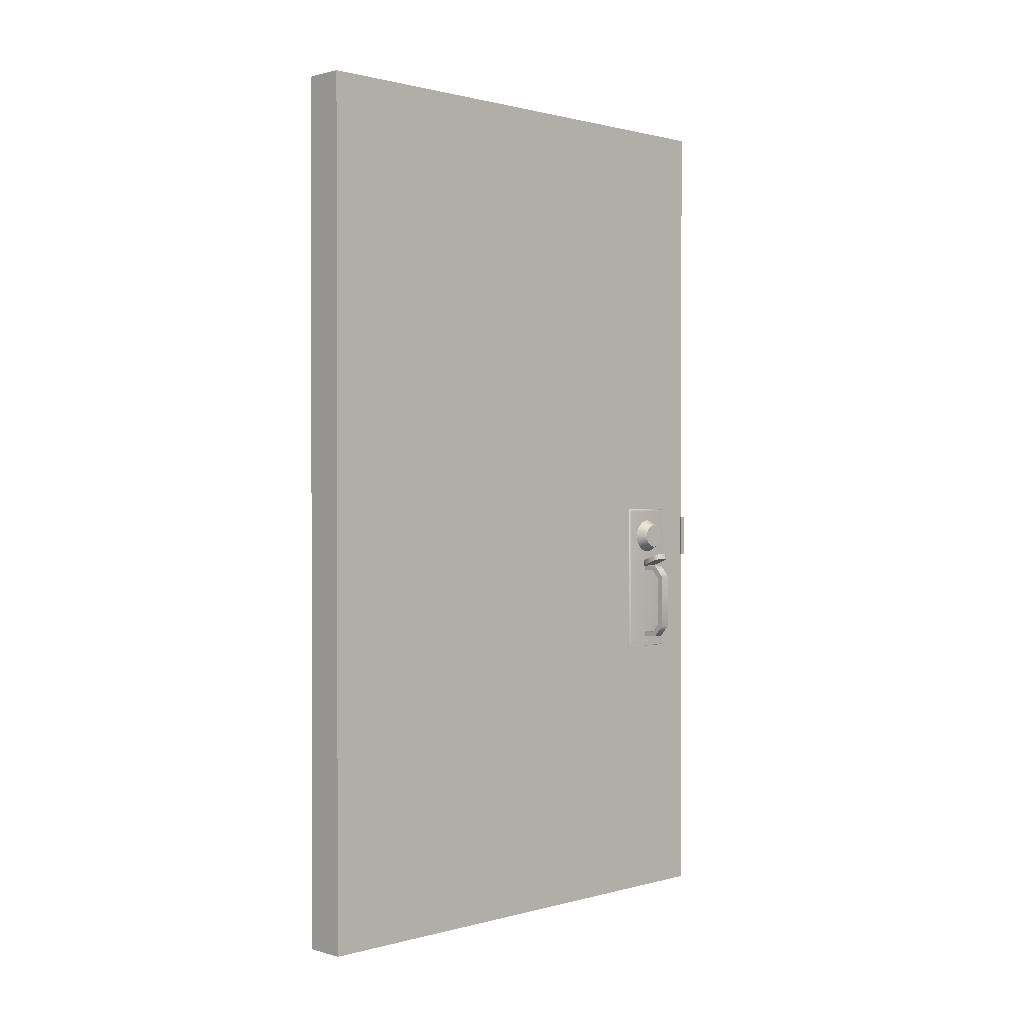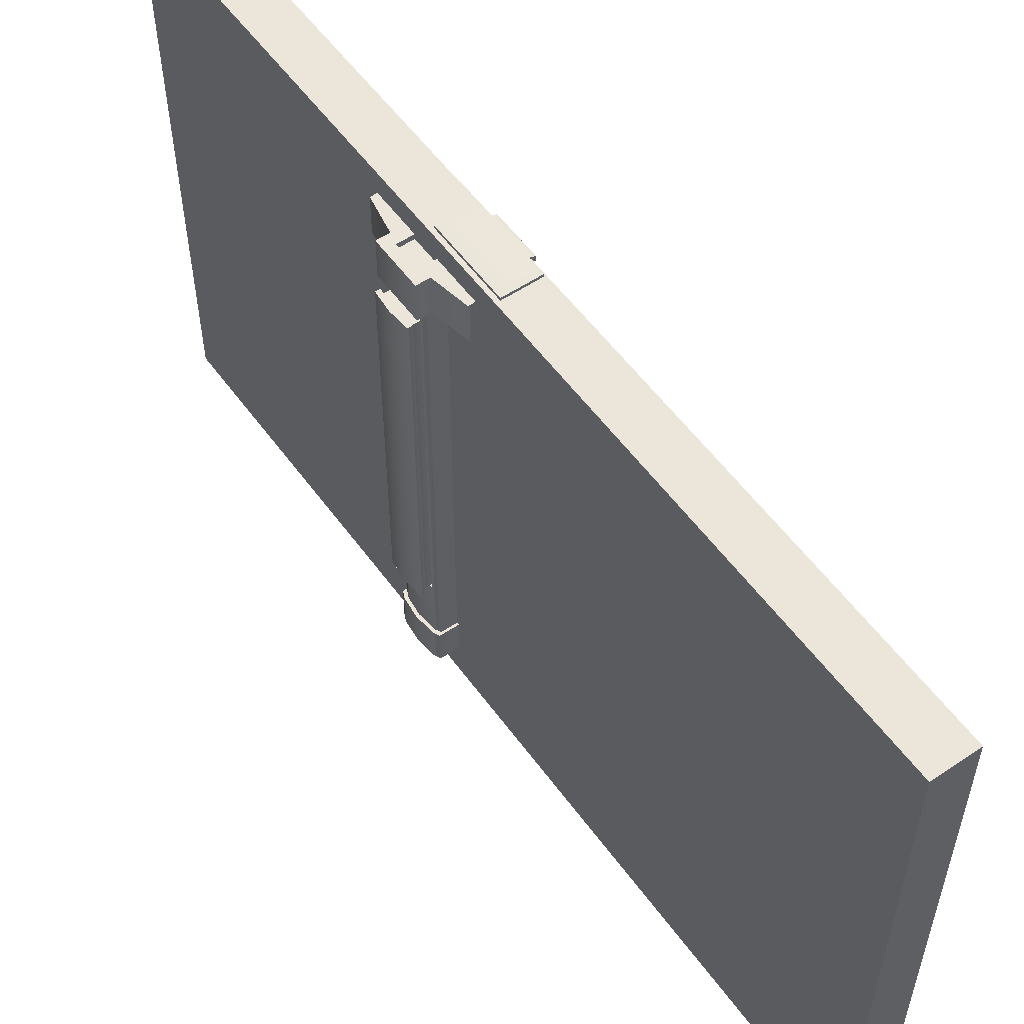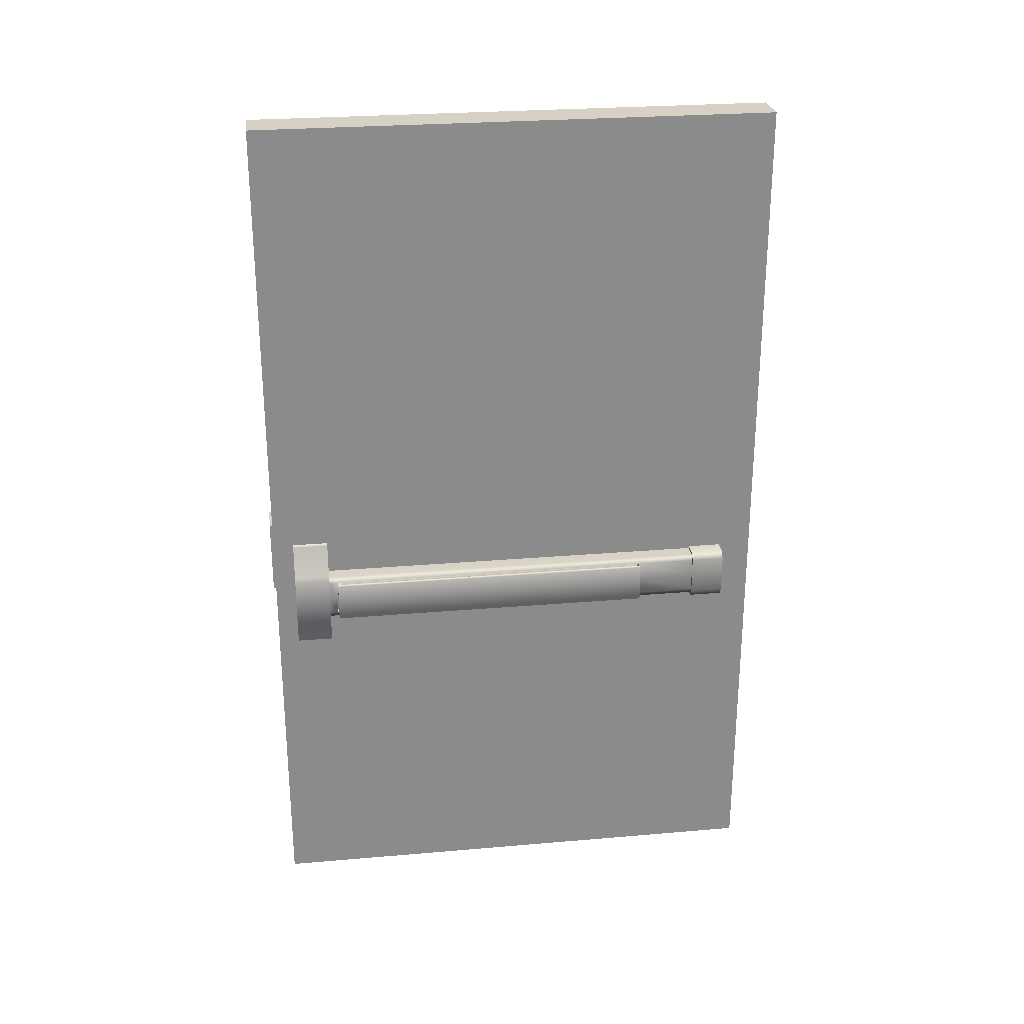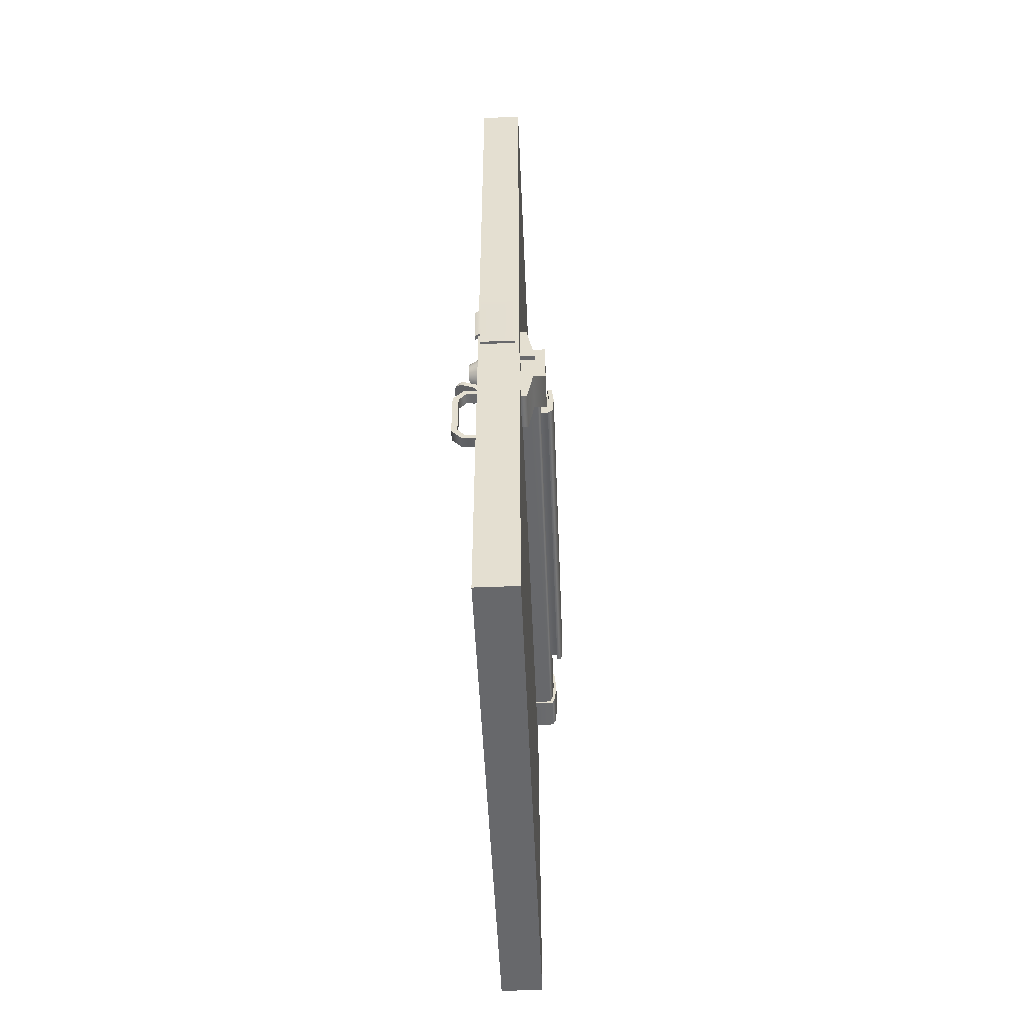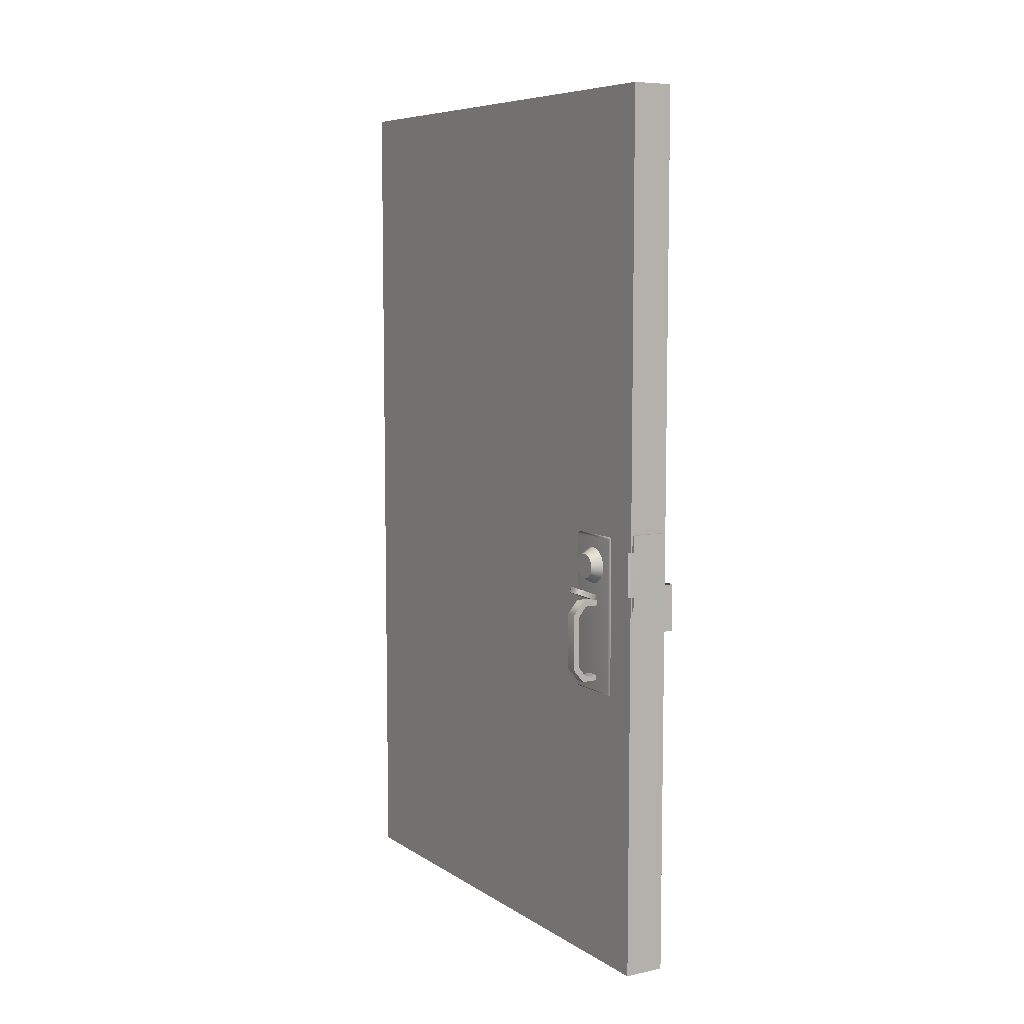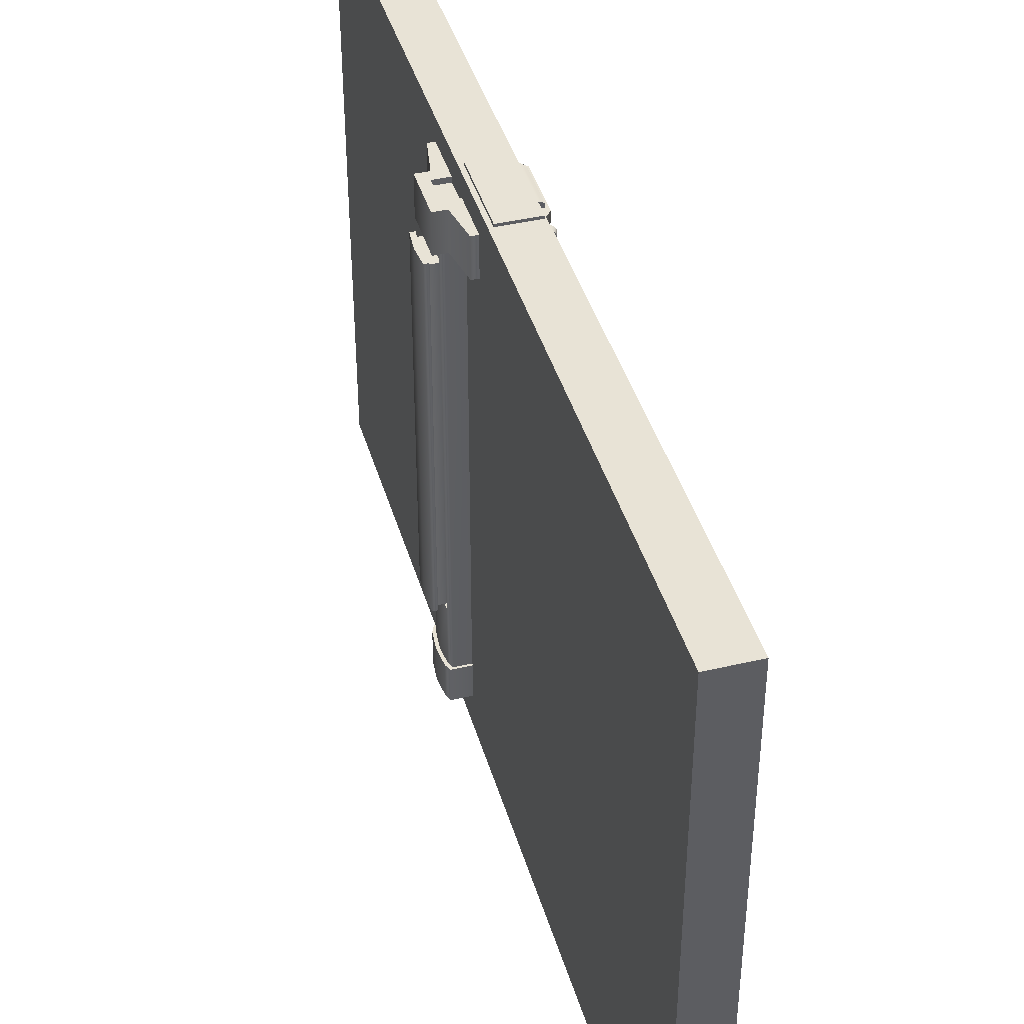
<metadata>
{"format":"obj","ext":"obj","renderer":"f3d","projection":"perspective","resolution":1024,"background":"white","views":[{"elev":0.9,"azim":-134.6,"up":"+Y"},{"elev":55.4,"azim":144.6,"up":"+Z"},{"elev":26.6,"azim":82.3,"up":"+Y"},{"elev":-52.3,"azim":2.5,"up":"+Y"},{"elev":7.5,"azim":-30.9,"up":"+Y"},{"elev":41.6,"azim":164.1,"up":"+Z"}]}
</metadata>
<code>
g default
v -5.6 106.7 133.8
v -5.6 105.1 133.8
v -5.6 105.1 130.7
v -5.6 106.7 130.7
v -5.6 83.32 130.7
v -5.6 84.86 130.7
v -5.6 84.86 133.8
v -5.6 83.32 133.8
v -10.86 106.7 133.8
v -10.86 106.7 130.7
v -10 105.1 130.7
v -10 105.1 133.8
v -10 84.86 133.8
v -10 84.86 130.7
v -10.86 83.32 130.7
v -10.86 83.32 133.8
v -12.19 87.59 133.8
v -13.91 86.97 133.8
v -13.91 86.97 130.7
v -12.19 87.59 130.7
v -12.19 102.4 133.8
v -13.91 103 133.8
v -13.91 103 130.7
v -12.19 102.4 130.7
v -8.107 107.1 134.8
v -7.536 108.6 134.8
v -7.536 108.6 129
v -8.107 107.1 129
v -11.2 110 129
v -11.78 108.5 129
v -11.78 108.5 134.8
v -11.2 110 134.8
v -5.866 106.2 130.9
v -5.866 106.2 132.9
v -5.295 107.7 130.9
v -5.295 107.7 132.9
v -13.45 109.1 133.1
v -12.88 110.6 133.1
v -12.88 110.6 130.7
v -13.45 109.1 130.7
v -12.5 110.5 133.9
v -12.5 110.5 129.9
v -13.07 109 129.9
v -13.07 109 133.9
v 5.168 97.56 133.6
v 10.17 97.56 133.6
v 5.168 111.1 133.6
v 10.17 111.1 133.6
v 5.168 111.1 19.4
v 10.17 111.1 19.4
v 5.168 97.56 19.4
v 10.17 97.56 19.4
v 5.168 111.7 9.73
v 10.95 111.7 9.73
v 5.168 111.7 19.4
v 10.95 111.7 19.4
v 5.168 96.93 19.4
v 10.95 96.93 19.4
v 5.168 96.93 9.73
v 10.95 96.93 9.73
v 12.35 104.3 19.4
v 12.35 104.3 9.73
v 11.49 104.3 133.6
v 11.49 104.3 131.4
v 11.49 104.3 36.33
v 11.49 104.3 19.4
v 10.98 99.25 19.4
v 11.8 98.78 19.4
v 11.8 98.78 9.73
v 10.98 99.25 133.6
v 10.98 99.25 131.4
v 10.98 99.25 36.33
v 10.98 109.4 19.4
v 11.8 109.9 19.4
v 11.8 109.9 9.73
v 10.98 109.4 133.6
v 10.98 109.4 131.4
v 10.98 109.4 36.33
v 9.364 99.25 131.4
v 9.364 99.25 36.33
v 9.872 104.3 36.33
v 9.872 104.3 131.4
v 9.364 109.4 131.4
v 9.364 109.4 36.33
v 9.37 99.5 130.2
v 9.37 99.5 37.51
v 9.866 104.3 37.51
v 9.866 104.3 130.2
v 9.37 109.2 130.2
v 9.37 109.2 37.51
v 13.04 99.5 130.2
v 13.04 99.5 37.51
v 13.53 104.3 37.51
v 13.53 104.3 130.2
v 13.04 109.2 130.2
v 13.04 109.2 37.51
v 13.04 98.78 131.1
v 13.04 98.78 36.63
v 13.53 104.3 36.63
v 13.53 104.3 131.1
v 13.04 109.9 131.1
v 13.04 109.9 36.63
v 14.31 98.78 131.1
v 14.31 98.78 36.63
v 14.8 104.3 36.63
v 14.8 104.3 131.1
v 14.31 109.9 131.1
v 14.31 109.9 36.63
v 5.346 97.56 144
v 12.8 97.56 144
v 5.346 111.1 144
v 12.8 111.1 144
v 5.346 111.1 133.6
v 12.8 111.1 133.6
v 5.346 97.56 133.6
v 12.8 97.56 133.6
v 9.343 97.56 133.6
v 9.343 97.56 144
v 9.343 111.1 144
v 9.343 111.1 133.6
v 5.346 120.8 144
v 7.573 120.8 144
v 7.573 120.8 133.6
v 5.346 120.8 133.6
v 5.346 87.85 133.6
v 7.573 87.85 133.6
v 7.573 87.85 144
v 5.346 87.85 144
v 10.07 100.6 144
v 10.07 108.1 144
v 5.214 108.1 144
v 5.214 100.6 144
v 10.07 108.1 142.6
v 10.07 100.6 142.6
v 5.214 108.1 142.6
v 5.214 100.6 142.6
v -6.384 121.5 130.3
v -6.384 120.7 128.9
v -6.384 119.6 127.7
v -6.384 118.1 127
v -6.384 116.5 126.7
v -6.384 114.9 127
v -6.384 113.5 127.7
v -6.384 112.3 128.9
v -6.384 111.6 130.3
v -6.384 111.4 131.9
v -6.384 111.6 133.5
v -6.384 112.3 134.9
v -6.384 113.5 136.1
v -6.384 114.9 136.8
v -6.384 116.5 137.1
v -6.384 118.1 136.8
v -6.384 119.6 136.1
v -6.384 120.7 134.9
v -6.384 121.5 133.5
v -6.384 121.7 131.9
v -9.341 119.9 130.8
v -9.341 119.4 129.8
v -9.341 118.6 129
v -9.341 117.6 128.5
v -9.341 116.5 128.3
v -9.341 115.4 128.5
v -9.341 114.4 129
v -9.341 113.6 129.8
v -9.341 113.1 130.8
v -9.341 113 131.9
v -9.341 113.1 133
v -9.341 113.6 134
v -9.341 114.4 134.8
v -9.341 115.4 135.3
v -9.341 116.5 135.5
v -9.341 117.6 135.3
v -9.341 118.6 134.8
v -9.341 119.4 134
v -9.341 119.9 133
v -9.341 120.1 131.9
v -9.341 116.5 131.9
v -5.787 79.88 140.2
v -5.787 125.5 140.2
v -5.787 125.5 123.5
v -5.787 79.88 123.5
v -6.368 124.8 139.7
v -6.368 124.8 124
v -6.368 80.31 124
v -6.368 80.31 139.7
v 4.649 105.7 150.8
v 4.649 127.2 150.8
v -5.327 127.2 150.8
v -5.327 105.7 150.8
v 4.649 127.2 149.5
v -5.327 127.2 149.5
v -5.327 105.7 149.5
v 4.649 105.7 149.5
v -5.327 122.4 149.5
v -5.327 122.4 150.8
v -5.327 109.9 149.5
v -5.327 109.9 150.8
v -6.851 122.4 148.9
v -6.851 109.9 148.9
v -6.851 122.4 150.1
v -6.851 109.9 150.1
v -5.788 0 150
v 5.788 0 150
v -5.788 250 150
v 5.788 250 150
v -5.788 250 0
v 5.788 250 0
v -5.788 0 0
v 5.788 0 0
g Door_B_LOD0 Door_B
f 18 16 13 17
f 18 19 15 16
f 9 22 21 12
f 12 21 24 11
f 15 19 20 14
f 17 13 14 20
f 4 10 9 1
f 3 11 10 4
f 3 2 12 11
f 2 1 9 12
f 13 7 6 14
f 15 14 6 5
f 16 15 5 8
f 13 16 8 7
f 22 18 17 21
f 23 19 18 22
f 24 20 19 23
f 21 17 20 24
f 9 10 23 22
f 23 10 11 24
f 39 38 41 32 29 42
f 30 31 44 37 40 43
f 38 37 44 41
f 29 27 28 30
f 25 31 30 28
f 25 26 32 31
f 29 32 26 27
f 25 28 33 34
f 28 27 35 33
f 27 26 36 35
f 36 26 25 34
f 37 38 39 40
f 42 43 40 39
f 29 30 43 42
f 44 31 32 41
f 49 47 48 50
f 60 59 69
f 62 69 59
f 62 59 53
f 54 75 53
f 53 75 62
f 52 46 45 51
f 73 50 78
f 78 50 48
f 48 77 78
f 77 48 76
f 55 56 54 53
f 54 56 74 75
f 60 58 57 59
f 55 49 50 56
f 73 74 56 50
f 51 57 58 52
f 69 62 61 68
f 71 64 63 70
f 105 106 103 104
f 67 66 65 72
f 61 66 67 68
f 52 58 68 67
f 58 60 69 68
f 70 46 71
f 46 52 72
f 52 67 72
f 71 46 72
f 74 73 66 61
f 62 75 74 61
f 64 77 76 63
f 108 107 106 105
f 66 73 78 65
f 80 79 71 72
f 80 72 65 81
f 81 65 78 84
f 82 64 71 79
f 77 83 84 78
f 83 77 64 82
f 86 85 79 80
f 86 80 81 87
f 87 81 84 90
f 88 82 79 85
f 84 83 89 90
f 89 83 82 88
f 85 86 92 91
f 86 87 93 92
f 87 90 96 93
f 88 85 91 94
f 90 89 95 96
f 95 89 88 94
f 98 97 91 92
f 98 92 93 99
f 99 93 96 102
f 100 94 91 97
f 101 102 96 95
f 101 95 94 100
f 97 98 104 103
f 105 104 98 99
f 108 105 99 102
f 103 106 100 97
f 102 101 107 108
f 106 107 101 100
f 132 109 118 129
f 124 121 122 123
f 126 127 128 125
f 121 111 119 122
f 122 119 120 123
f 123 120 113 124
f 126 125 115 117
f 118 127 126 117
f 109 128 127 118
f 118 117 116 110
f 129 118 110
f 120 119 112 114
f 114 112 110 116
f 135 136 134 133
f 119 130 112
f 129 110 112 130
f 111 131 130 119
f 136 132 129 134
f 130 133 134 129
f 131 135 133 130
f 120 114 116 117
f 137 138 158 157
f 138 139 159 158
f 139 140 160 159
f 140 141 161 160
f 141 142 162 161
f 142 143 163 162
f 143 144 164 163
f 144 145 165 164
f 145 146 166 165
f 146 147 167 166
f 147 148 168 167
f 148 149 169 168
f 149 150 170 169
f 150 151 171 170
f 151 152 172 171
f 152 153 173 172
f 153 154 174 173
f 154 155 175 174
f 175 155 156 176
f 156 137 157 176
f 157 158 177
f 158 159 177
f 159 160 177
f 160 161 177
f 161 162 177
f 162 163 177
f 163 164 177
f 164 165 177
f 165 166 177
f 166 167 177
f 167 168 177
f 168 169 177
f 169 170 177
f 170 171 177
f 171 172 177
f 172 173 177
f 173 174 177
f 174 175 177
f 175 176 177
f 176 157 177
f 182 185 178 179
f 182 179 180 183
f 183 184 185 182
f 180 181 184 183
f 181 178 185 184
f 187 190 191 188
f 191 194 195 188
f 192 193 186 189
f 187 188 195
f 200 198 199 201
f 197 186 187 195
f 193 190 187 186
f 192 189 197 196
f 186 197 189
f 198 200 195 194
f 195 200 201 197
f 198 194 196 199
f 199 196 197 201
f 204 205 207 206
f 208 206 207 209
f 203 202 208 209
f 206 208 202 204
f 209 207 205 203
f 205 204 202 203

</code>
